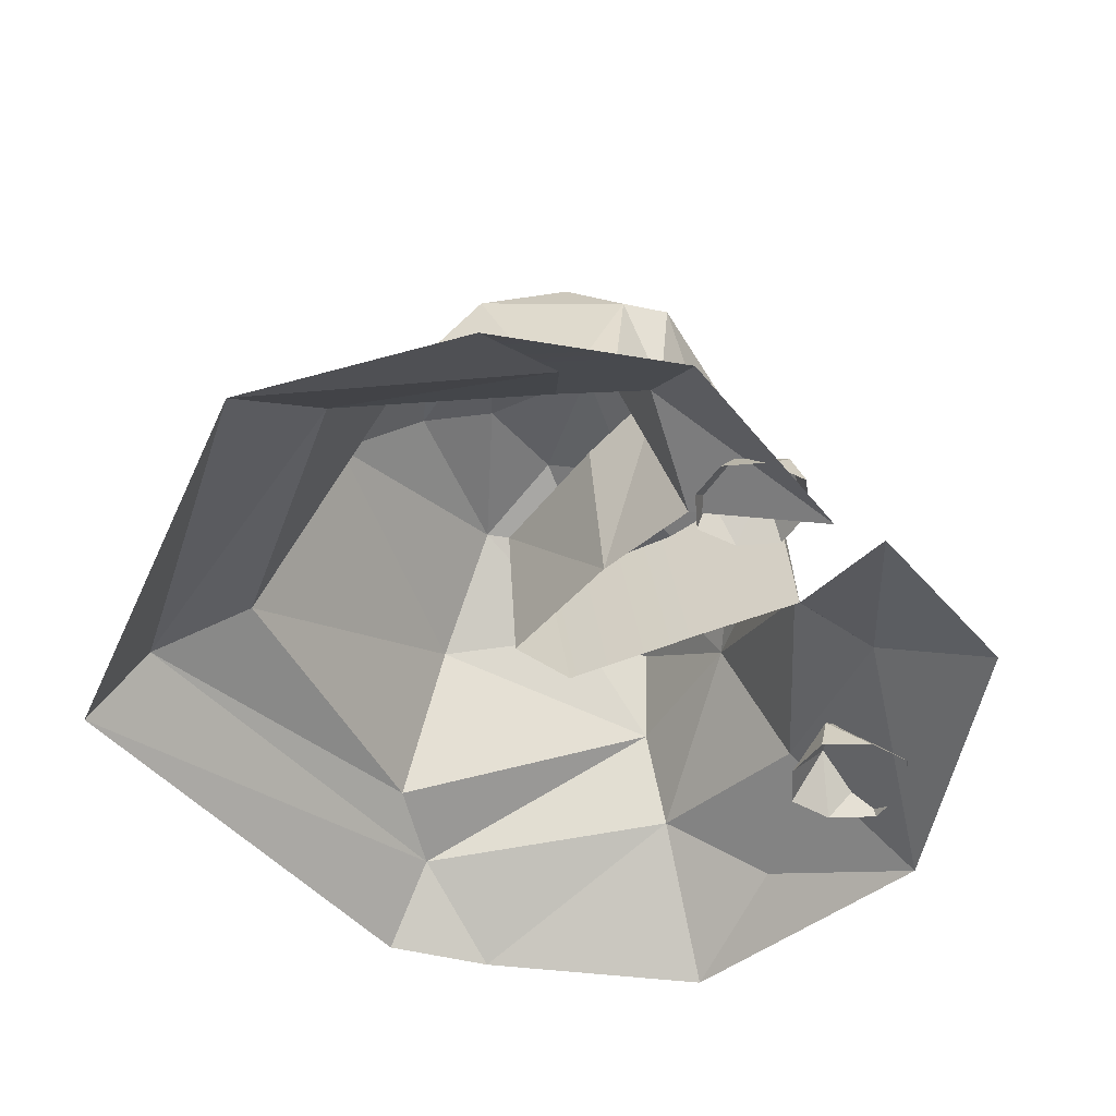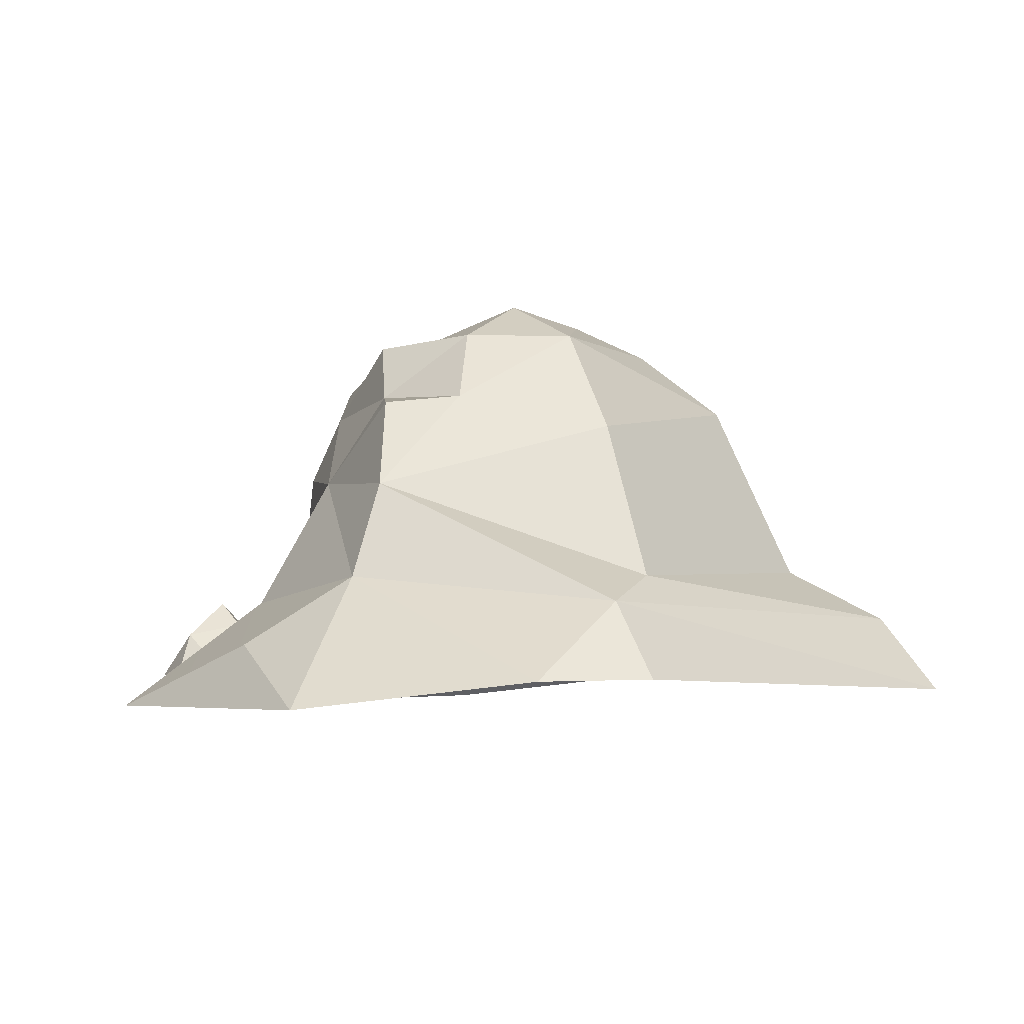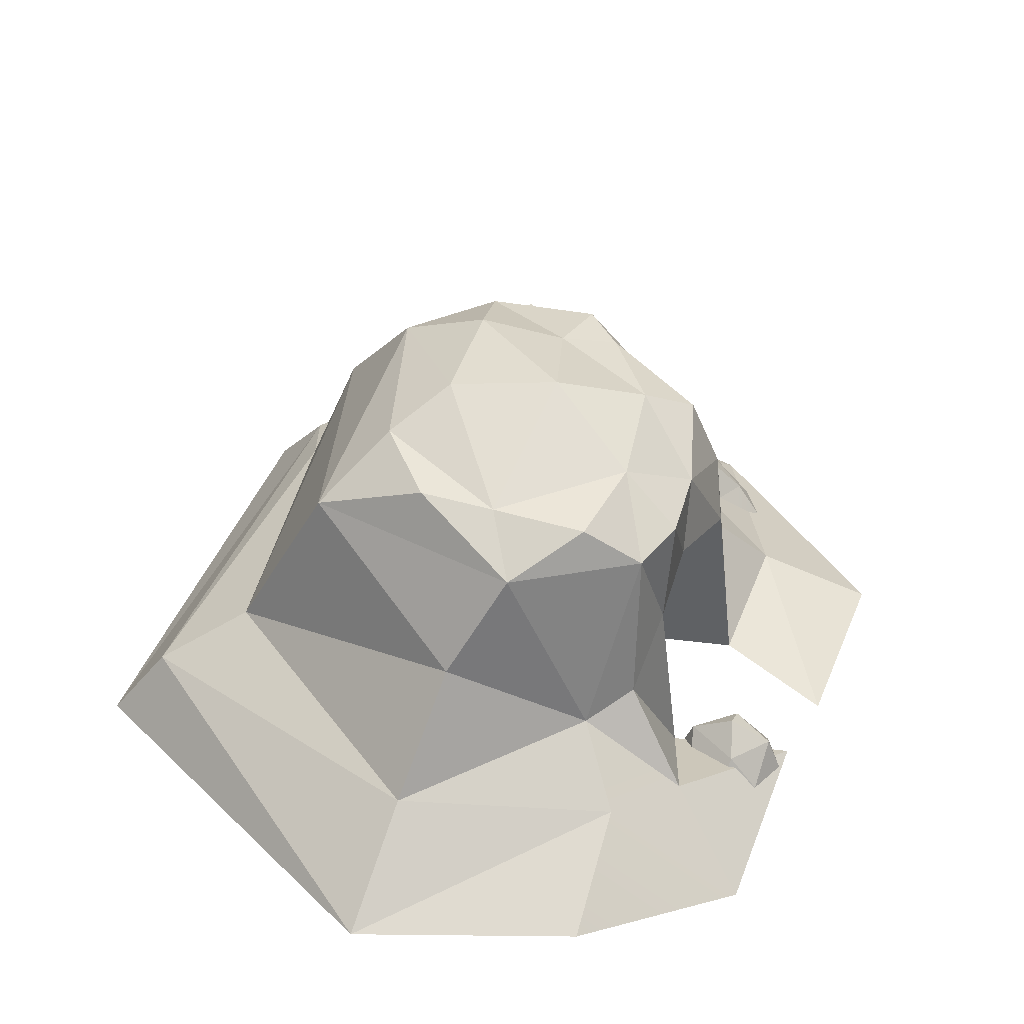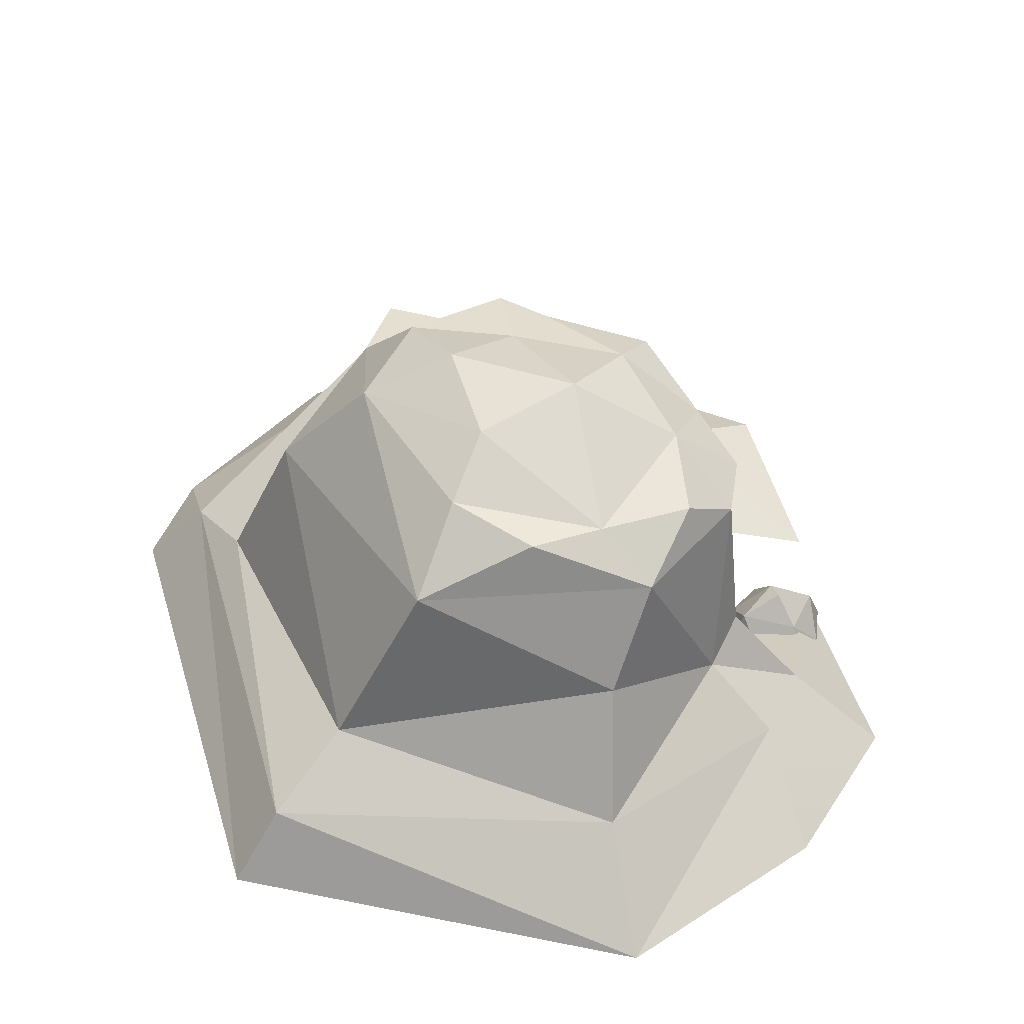
<metadata>
{"format":"obj","ext":"obj","renderer":"f3d","projection":"perspective","resolution":1024,"background":"white","views":[{"elev":-45.1,"azim":-19.3,"up":"+Y"},{"elev":-4.8,"azim":167.8,"up":"+Y"},{"elev":41.2,"azim":-36.1,"up":"+Y"},{"elev":50.2,"azim":-72.4,"up":"+Y"}]}
</metadata>
<code>
g snowShelter
v 1.019 0.1264 -0.2813
v 0.8721 -0.04787 -0.2262
v 0.9318 -0.04787 -0.3716
v 1.019 0.1264 -0.2813
v 1.072 0.2025 -0.2111
v 0.9511 0.08933 -0.1059
v 1.072 0.2025 -0.2111
v 1.172 0.07092 -0.1376
v 0.9511 0.08933 -0.1059
v 1.172 0.07092 -0.1376
v 1.072 0.2025 -0.2111
v 1.192 0.08933 -0.3163
v 1.072 0.2025 -0.2111
v 1.019 0.1264 -0.2813
v 1.192 0.08933 -0.3163
v 1.172 0.07092 -0.1376
v 1.271 -0.04787 -0.1952
v 1.212 -0.04787 -0.05143
v 1.172 0.07092 -0.1376
v 1.062 -0.04787 -0.01241
v 0.9511 0.08933 -0.1059
v 1.212 -0.04787 -0.05143
v 1.062 -0.04787 -0.01241
v 0.9102 -0.04787 -0.07017
v 0.9511 0.08933 -0.1059
v 1.019 0.1264 -0.2813
v 1.084 -0.04787 -0.411
v 1.192 0.08933 -0.3163
v 1.084 -0.04787 -0.411
v 1.233 -0.04787 -0.352
v 1.192 0.08933 -0.3163
v 0.9102 -0.04787 -0.07017
v 0.8721 -0.04787 -0.2262
v 0.9511 0.08933 -0.1059
v 0.8721 -0.04787 -0.2262
v 1.019 0.1264 -0.2813
v 0.9511 0.08933 -0.1059
v 1.233 -0.04787 -0.352
v 1.271 -0.04787 -0.1952
v 1.192 0.08933 -0.3163
v 1.271 -0.04787 -0.1952
v 1.172 0.07092 -0.1376
v 1.192 0.08933 -0.3163
v 1.084 -0.04787 -0.411
v 1.019 0.1264 -0.2813
v 0.9318 -0.04787 -0.3716
v 0.5407 0.915 -0.4794
v 0.6316 0.8883 -0.01793
v 0.519 1.113 -0.3132
v 0.6316 0.8883 -0.01793
v 0.4866 1.108 -0.1313
v 0.519 1.113 -0.3132
v -0.9748 0.2293 0.572
v -0.3789 0.1618 0.9955
v -1.306 -0.05321 0.7618
v -0.3789 0.1618 0.9955
v -0.699 -0.04537 1.224
v -1.306 -0.05321 0.7618
v 0.5812 0.8619 -0.7735
v 0.5407 0.915 -0.4794
v 0.3297 0.8896 -0.781
v 0.5407 0.915 -0.4794
v 0.2608 1.134 -0.566
v 0.3297 0.8896 -0.781
v 1.416 -0.1551 -0.4573
v 1.058 0.04188 -0.8697
v 0.9554 -0.1689 -1.288
v 0.2927 1.174 -0.1946
v 0.365 1.128 0.1923
v 0.03794 1.281 0.1075
v 0.365 1.128 0.1923
v 0.05977 1.117 0.4728
v 0.03794 1.281 0.1075
v 0.3297 0.8896 -0.781
v 0.2608 1.134 -0.566
v -0.0928 1.133 -0.6213
v 0.2608 1.134 -0.566
v 0.04651 1.277 -0.3413
v -0.0928 1.133 -0.6213
v -0.0928 1.133 -0.6213
v 0.04651 1.277 -0.3413
v -0.2357 1.242 -0.1409
v 0.7229 0.6678 0.03121
v 0.6406 0.766 0.2919
v 0.6316 0.8883 -0.01793
v 0.6406 0.766 0.2919
v 0.558 1.018 0.2324
v 0.6316 0.8883 -0.01793
v 0.07263 0.6074 0.6885
v 0.1066 0.9895 0.6885
v 0.2625 0.7109 0.5606
v -0.76 0.9262 -0.1986
v -0.5582 1.108 0.1435
v -0.4921 0.9599 0.544
v -0.5582 1.108 0.1435
v -0.4006 1.089 0.3396
v -0.4921 0.9599 0.544
v -0.4921 0.9599 0.544
v -0.4006 1.089 0.3396
v -0.2139 1.077 0.5947
v -0.1485 0.7821 -0.9255
v -0.0928 1.133 -0.6213
v -0.76 0.9262 -0.1986
v -0.0928 1.133 -0.6213
v -0.4789 1.135 -0.164
v -0.76 0.9262 -0.1986
v -0.76 0.9262 -0.1986
v -0.4789 1.135 -0.164
v -0.5582 1.108 0.1435
v -0.1485 0.7821 -0.9255
v 0.3297 0.8896 -0.781
v -0.0928 1.133 -0.6213
v -0.1485 0.7821 -0.9255
v 0.6185 0.5761 -0.8904
v 0.3297 0.8896 -0.781
v 0.6185 0.5761 -0.8904
v 0.5812 0.8619 -0.7735
v 0.3297 0.8896 -0.781
v 0.6185 0.5761 -0.8904
v 0.7265 0.6143 -0.4169
v 0.5812 0.8619 -0.7735
v 0.7265 0.6143 -0.4169
v 0.5407 0.915 -0.4794
v 0.5812 0.8619 -0.7735
v 0.7229 0.6678 0.03121
v 0.6316 0.8883 -0.01793
v 0.7265 0.6143 -0.4169
v 0.6316 0.8883 -0.01793
v 0.5407 0.915 -0.4794
v 0.7265 0.6143 -0.4169
v 0.5949 -0.006348 0.4865
v 0.6406 0.766 0.2919
v 0.737 0.3392 0.1732
v 0.6406 0.766 0.2919
v 0.7229 0.6678 0.03121
v 0.737 0.3392 0.1732
v -0.76 0.9262 -0.1986
v -0.4921 0.9599 0.544
v -0.7026 0.6182 0.4825
v -0.4921 0.9599 0.544
v -0.3045 0.3581 0.7487
v -0.7026 0.6182 0.4825
v -0.2249 0.2683 -1.135
v -0.1485 0.7821 -0.9255
v -0.9569 0.3238 -0.4455
v -0.1485 0.7821 -0.9255
v -0.76 0.9262 -0.1986
v -0.9569 0.3238 -0.4455
v 0.9552 0.1974 -0.4047
v 0.7201 0.2621 -0.9758
v 1.058 0.04188 -0.8697
v 1.416 -0.1551 -0.4573
v 0.7201 0.2621 -0.9758
v 0.2359 -0.08256 -1.551
v 0.9554 -0.1689 -1.288
v 1.058 0.04188 -0.8697
v 0.7201 0.2621 -0.9758
v 0.9554 -0.1689 -1.288
v 0.9552 0.1974 -0.4047
v 1.416 -0.1551 -0.4573
v 0.9563 0.1033 0.2712
v 0.737 0.3392 0.1732
v 0.7229 0.6678 0.03121
v 0.7265 0.6143 -0.4169
v -0.2357 1.242 -0.1409
v -0.4789 1.135 -0.164
v -0.0928 1.133 -0.6213
v 0.03794 1.281 0.1075
v 0.05977 1.117 0.4728
v -0.4006 1.089 0.3396
v 0.05977 1.117 0.4728
v -0.2139 1.077 0.5947
v -0.4006 1.089 0.3396
v -0.4921 0.9599 0.544
v -0.2139 1.077 0.5947
v -0.05802 0.9378 0.7135
v -0.05802 0.9378 0.7135
v -0.2139 1.077 0.5947
v 0.05977 1.117 0.4728
v 0.1228 -0.006758 0.7381
v -0.1285 0.4375 0.7862
v 0.07263 0.6074 0.6885
v -0.1285 0.4375 0.7862
v -0.05802 0.9378 0.7135
v 0.07263 0.6074 0.6885
v 0.519 1.113 -0.3132
v 0.4866 1.108 -0.1313
v 0.2927 1.174 -0.1946
v 0.4866 1.108 -0.1313
v 0.365 1.128 0.1923
v 0.2927 1.174 -0.1946
v 0.558 1.018 0.2324
v 0.6406 0.766 0.2919
v 0.3458 0.9486 0.4859
v 0.6406 0.766 0.2919
v 0.5573 0.6112 0.4242
v 0.3458 0.9486 0.4859
v -0.76 0.9262 -0.1986
v -0.7026 0.6182 0.4825
v -0.9569 0.3238 -0.4455
v -0.4789 1.135 -0.164
v -0.4006 1.089 0.3396
v -0.5582 1.108 0.1435
v 0.03794 1.281 0.1075
v -0.4006 1.089 0.3396
v -0.2357 1.242 -0.1409
v -0.4006 1.089 0.3396
v -0.4789 1.135 -0.164
v -0.2357 1.242 -0.1409
v 0.2927 1.174 -0.1946
v 0.03794 1.281 0.1075
v 0.04651 1.277 -0.3413
v 0.03794 1.281 0.1075
v -0.2357 1.242 -0.1409
v 0.04651 1.277 -0.3413
v 0.519 1.113 -0.3132
v 0.2927 1.174 -0.1946
v 0.2608 1.134 -0.566
v 0.2927 1.174 -0.1946
v 0.04651 1.277 -0.3413
v 0.2608 1.134 -0.566
v 0.5407 0.915 -0.4794
v 0.519 1.113 -0.3132
v 0.2608 1.134 -0.566
v -0.1054 0.1452 1.031
v -0.1073 -0.1139 1.364
v -0.3789 0.1618 0.9955
v -0.699 -0.04537 1.224
v -0.3045 0.3581 0.7487
v -0.4921 0.9599 0.544
v -0.05802 0.9378 0.7135
v -0.3045 0.3581 0.7487
v -0.05802 0.9378 0.7135
v -0.1285 0.4375 0.7862
v -0.3045 0.3581 0.7487
v 0.3458 0.9486 0.4859
v 0.05977 1.117 0.4728
v 0.365 1.128 0.1923
v 0.4866 1.108 -0.1313
v 0.558 1.018 0.2324
v 0.365 1.128 0.1923
v 0.558 1.018 0.2324
v 0.3458 0.9486 0.4859
v 0.365 1.128 0.1923
v 0.6316 0.8883 -0.01793
v 0.558 1.018 0.2324
v 0.4866 1.108 -0.1313
v 1.253 -0.07368 0.526
v 0.9563 0.1033 0.2712
v 1.416 -0.1551 -0.4573
v 0.2359 -0.08256 -1.551
v -0.06021 0.1733 -1.365
v -0.1201 -0.07532 -1.576
v 1.253 -0.07368 0.526
v 0.7012 -0.07272 0.8815
v 0.9563 0.1033 0.2712
v -0.1201 -0.07532 -1.576
v -0.06021 0.1733 -1.365
v -1.411 -0.09797 -0.6917
v -0.06021 0.1733 -1.365
v -1.25 0.1536 -0.5827
v -1.411 -0.09797 -0.6917
v 0.2359 -0.08256 -1.551
v 0.7201 0.2621 -0.9758
v -0.06021 0.1733 -1.365
v -0.2249 0.2683 -1.135
v 0.6185 0.5761 -0.8904
v -0.1485 0.7821 -0.9255
v -0.1073 -0.1139 1.364
v -0.1054 0.1452 1.031
v 0.4996 -0.1348 0.9459
v 0.6406 0.766 0.2919
v 0.5949 -0.006348 0.4865
v 0.5573 0.6112 0.4242
v -1.411 -0.09797 -0.6917
v -1.25 0.1536 -0.5827
v -1.306 -0.05321 0.7618
v -1.25 0.1536 -0.5827
v -0.9748 0.2293 0.572
v -1.306 -0.05321 0.7618
v 0.07263 0.6074 0.6885
v 0.2625 0.7109 0.5606
v -0.07789 0.506 0.4278
v 0.2625 0.7109 0.5606
v 0.5573 0.6112 0.4242
v -0.07789 0.506 0.4278
v 0.5573 0.6112 0.4242
v 0.3015 0.4938 0.1718
v -0.07789 0.506 0.4278
v 0.1228 -0.006758 0.7381
v 0.07263 0.6074 0.6885
v -0.03358 -0.006758 0.4241
v 0.07263 0.6074 0.6885
v -0.07789 0.506 0.4278
v -0.03358 -0.006758 0.4241
v 0.3015 0.4938 0.1718
v 0.5573 0.6112 0.4242
v 0.3525 -0.006348 0.247
v 0.5949 -0.006348 0.4865
v 0.03425 -0.006348 -0.08142
v -0.01403 0.4802 -0.1582
v -0.07789 0.506 0.4278
v 0.3015 0.4938 0.1718
v -0.2032 0.4924 -0.012
v -0.01403 0.4802 -0.1582
v -0.07789 0.506 0.4278
v -0.2032 0.4924 -0.012
v -0.03358 -0.006758 0.4241
v -0.2032 0.4924 -0.012
v -0.1756 -0.006758 -0.00612
v -0.03358 -0.006758 0.4241
v -0.2032 0.4924 -0.012
v -0.01403 0.4802 -0.1582
v -0.1756 -0.006758 -0.00612
v -0.01403 0.4802 -0.1582
v 0.03425 -0.006348 -0.08142
v -0.1756 -0.006758 -0.00612
v 0.2625 0.7109 0.5606
v 0.3458 0.9486 0.4859
v 0.5573 0.6112 0.4242
v 0.1066 0.9895 0.6885
v 0.05977 1.117 0.4728
v 0.3458 0.9486 0.4859
v -0.05802 0.9378 0.7135
v 0.05977 1.117 0.4728
v 0.1066 0.9895 0.6885
v 0.07263 0.6074 0.6885
v -0.05802 0.9378 0.7135
v 0.1066 0.9895 0.6885
v 0.1066 0.9895 0.6885
v 0.3458 0.9486 0.4859
v 0.2625 0.7109 0.5606
v 0.3279 0.08218 0.8392
v 0.2865 -0.06948 0.7091
v 0.4102 -0.06948 0.7673
v 0.3279 0.08218 0.8392
v 0.2645 0.1186 0.8817
v 0.1785 0.0499 0.7724
v 0.2645 0.1186 0.8817
v 0.1964 0.0339 0.9653
v 0.1785 0.0499 0.7724
v 0.1964 0.0339 0.9653
v 0.2645 0.1186 0.8817
v 0.3506 0.0499 0.9911
v 0.2645 0.1186 0.8817
v 0.3279 0.08218 0.8392
v 0.3506 0.0499 0.9911
v 0.1964 0.0339 0.9653
v 0.242 -0.06948 1.054
v 0.1197 -0.06948 0.9968
v 0.1964 0.0339 0.9653
v 0.09241 -0.06948 0.8645
v 0.1785 0.0499 0.7724
v 0.1197 -0.06948 0.9968
v 0.09241 -0.06948 0.8645
v 0.1493 -0.06948 0.7353
v 0.1785 0.0499 0.7724
v 0.3279 0.08218 0.8392
v 0.4378 -0.06948 0.9011
v 0.3506 0.0499 0.9911
v 0.4378 -0.06948 0.9011
v 0.3799 -0.06948 1.028
v 0.3506 0.0499 0.9911
v 0.1493 -0.06948 0.7353
v 0.2865 -0.06948 0.7091
v 0.1785 0.0499 0.7724
v 0.2865 -0.06948 0.7091
v 0.3279 0.08218 0.8392
v 0.1785 0.0499 0.7724
v 0.3799 -0.06948 1.028
v 0.242 -0.06948 1.054
v 0.3506 0.0499 0.9911
v 0.242 -0.06948 1.054
v 0.1964 0.0339 0.9653
v 0.3506 0.0499 0.9911
v 0.4378 -0.06948 0.9011
v 0.3279 0.08218 0.8392
v 0.4102 -0.06948 0.7673
v -0.7026 0.6182 0.4825
v -0.3045 0.3581 0.7487
v -0.9748 0.2293 0.572
v -0.3045 0.3581 0.7487
v -0.3789 0.1618 0.9955
v -0.9748 0.2293 0.572
v 0.6185 0.5761 -0.8904
v 0.7201 0.2621 -0.9758
v 0.7265 0.6143 -0.4169
v 0.7201 0.2621 -0.9758
v 0.9552 0.1974 -0.4047
v 0.7265 0.6143 -0.4169
v 0.7265 0.6143 -0.4169
v 0.9552 0.1974 -0.4047
v 0.737 0.3392 0.1732
v 0.9552 0.1974 -0.4047
v 0.9563 0.1033 0.2712
v 0.737 0.3392 0.1732
v -0.1285 0.4375 0.7862
v -0.1054 0.1452 1.031
v -0.3045 0.3581 0.7487
v 0.737 0.3392 0.1732
v 0.9563 0.1033 0.2712
v 0.5949 -0.006348 0.4865
v 0.9563 0.1033 0.2712
v 0.7012 -0.07272 0.8815
v 0.5949 -0.006348 0.4865
v -0.9569 0.3238 -0.4455
v -1.25 0.1536 -0.5827
v -0.2249 0.2683 -1.135
v -1.25 0.1536 -0.5827
v -0.06021 0.1733 -1.365
v -0.2249 0.2683 -1.135
v -0.2249 0.2683 -1.135
v -0.06021 0.1733 -1.365
v 0.6185 0.5761 -0.8904
v -0.06021 0.1733 -1.365
v 0.7201 0.2621 -0.9758
v 0.6185 0.5761 -0.8904
v -0.1285 0.4375 0.7862
v 0.1228 -0.006758 0.7381
v -0.1054 0.1452 1.031
v 0.1228 -0.006758 0.7381
v 0.4996 -0.1348 0.9459
v -0.1054 0.1452 1.031
v -0.7026 0.6182 0.4825
v -0.9748 0.2293 0.572
v -0.9569 0.3238 -0.4455
v -0.9748 0.2293 0.572
v -1.25 0.1536 -0.5827
v -0.9569 0.3238 -0.4455
g snowShelter_0
f 3 2 1
f 6 5 4
f 9 8 7
f 12 11 10
f 15 14 13
f 18 17 16
f 21 20 19
f 22 19 20
f 25 24 23
f 28 27 26
f 31 30 29
f 34 33 32
f 37 36 35
f 40 39 38
f 43 42 41
f 46 45 44
f 49 48 47
f 52 51 50
f 55 54 53
f 58 57 56
f 61 60 59
f 64 63 62
f 67 66 65
f 70 69 68
f 73 72 71
f 76 75 74
f 79 78 77
f 82 81 80
f 85 84 83
f 88 87 86
f 91 90 89
f 94 93 92
f 97 96 95
f 100 99 98
f 103 102 101
f 106 105 104
f 109 108 107
f 112 111 110
f 115 114 113
f 118 117 116
f 121 120 119
f 124 123 122
f 127 126 125
f 130 129 128
f 133 132 131
f 136 135 134
f 139 138 137
f 142 141 140
f 145 144 143
f 148 147 146
f 151 150 149
f 149 152 151
f 155 154 153
f 158 157 156
f 161 160 159
f 164 163 162
f 167 166 165
f 170 169 168
f 173 172 171
f 176 175 174
f 179 178 177
f 182 181 180
f 185 184 183
f 188 187 186
f 191 190 189
f 194 193 192
f 197 196 195
f 200 199 198
f 203 202 201
f 206 205 204
f 209 208 207
f 212 211 210
f 215 214 213
f 218 217 216
f 221 220 219
f 224 223 222
f 227 226 225
f 227 228 226
f 229 227 225
f 232 231 230
f 235 234 233
f 238 237 236
f 241 240 239
f 244 243 242
f 247 246 245
f 250 249 248
f 253 252 251
f 256 255 254
f 259 258 257
f 262 261 260
f 265 264 263
f 268 267 266
f 271 270 269
f 274 273 272
f 277 276 275
f 280 279 278
f 283 282 281
f 286 285 284
f 289 288 287
f 292 291 290
f 295 294 293
f 298 297 296
f 298 299 297
f 300 298 296
f 300 296 301
f 304 303 302
f 304 305 303
f 308 307 306
f 311 310 309
f 314 313 312
f 317 316 315
f 320 319 318
f 323 322 321
f 326 325 324
f 329 328 327
f 332 331 330
f 335 334 333
f 338 337 336
f 341 340 339
f 344 343 342
f 347 346 345
f 350 349 348
f 353 352 351
f 354 351 352
f 357 356 355
f 360 359 358
f 363 362 361
f 366 365 364
f 369 368 367
f 372 371 370
f 375 374 373
f 378 377 376
f 381 380 379
f 384 383 382
f 387 386 385
f 390 389 388
f 393 392 391
f 396 395 394
f 399 398 397
f 402 401 400
f 405 404 403
f 408 407 406
f 411 410 409
f 414 413 412
f 417 416 415
f 420 419 418
f 423 422 421
f 426 425 424
f 429 428 427

</code>
